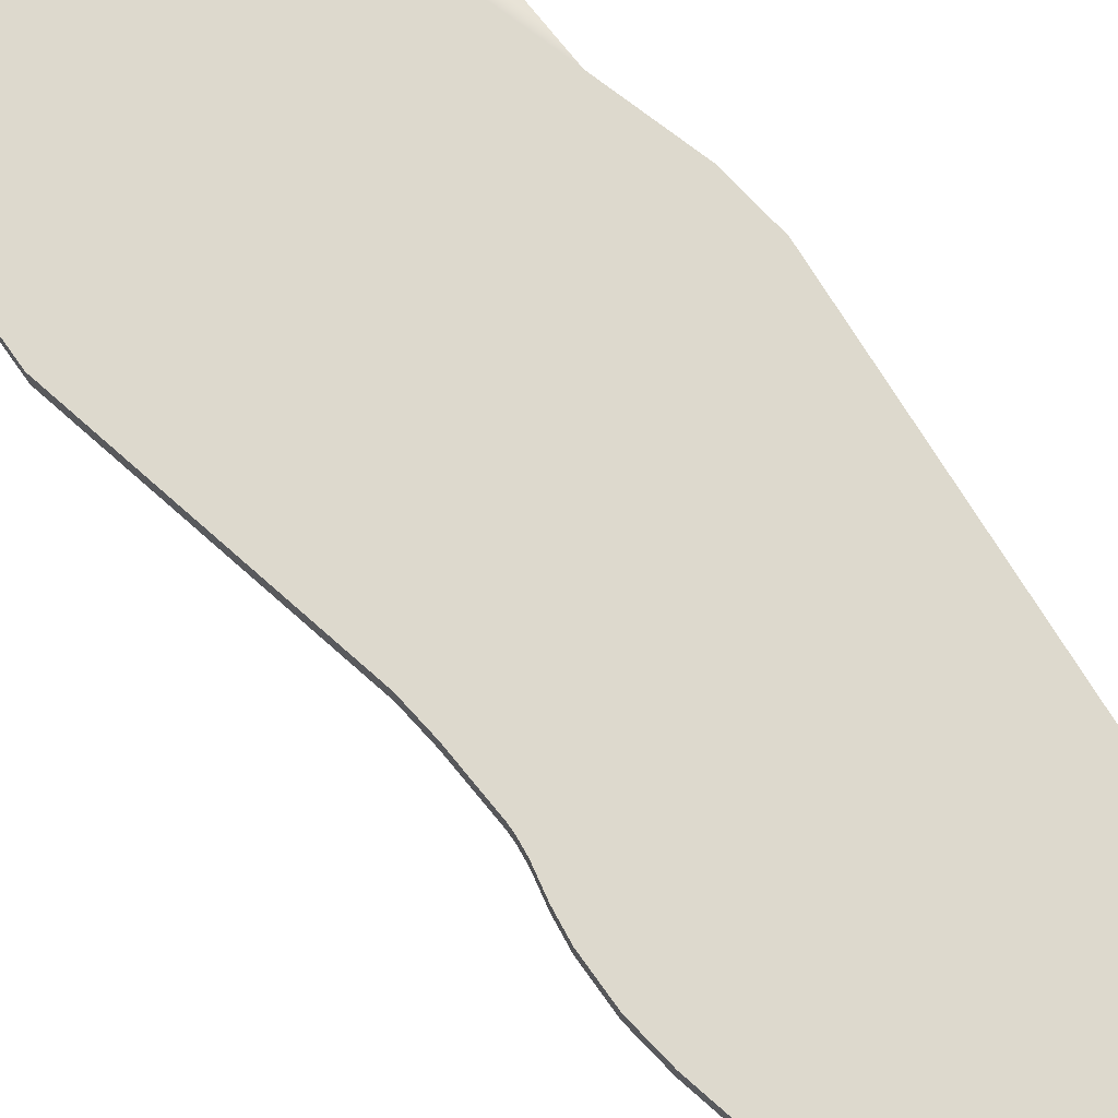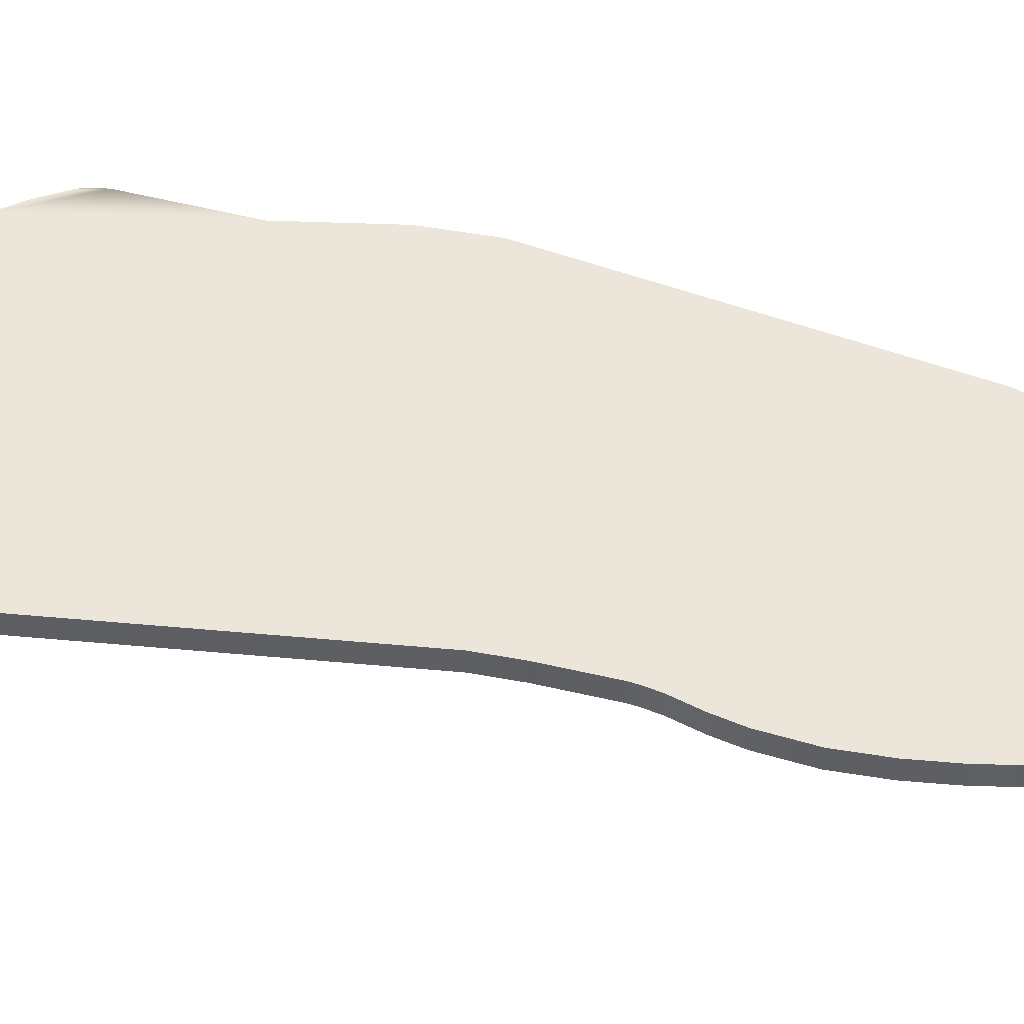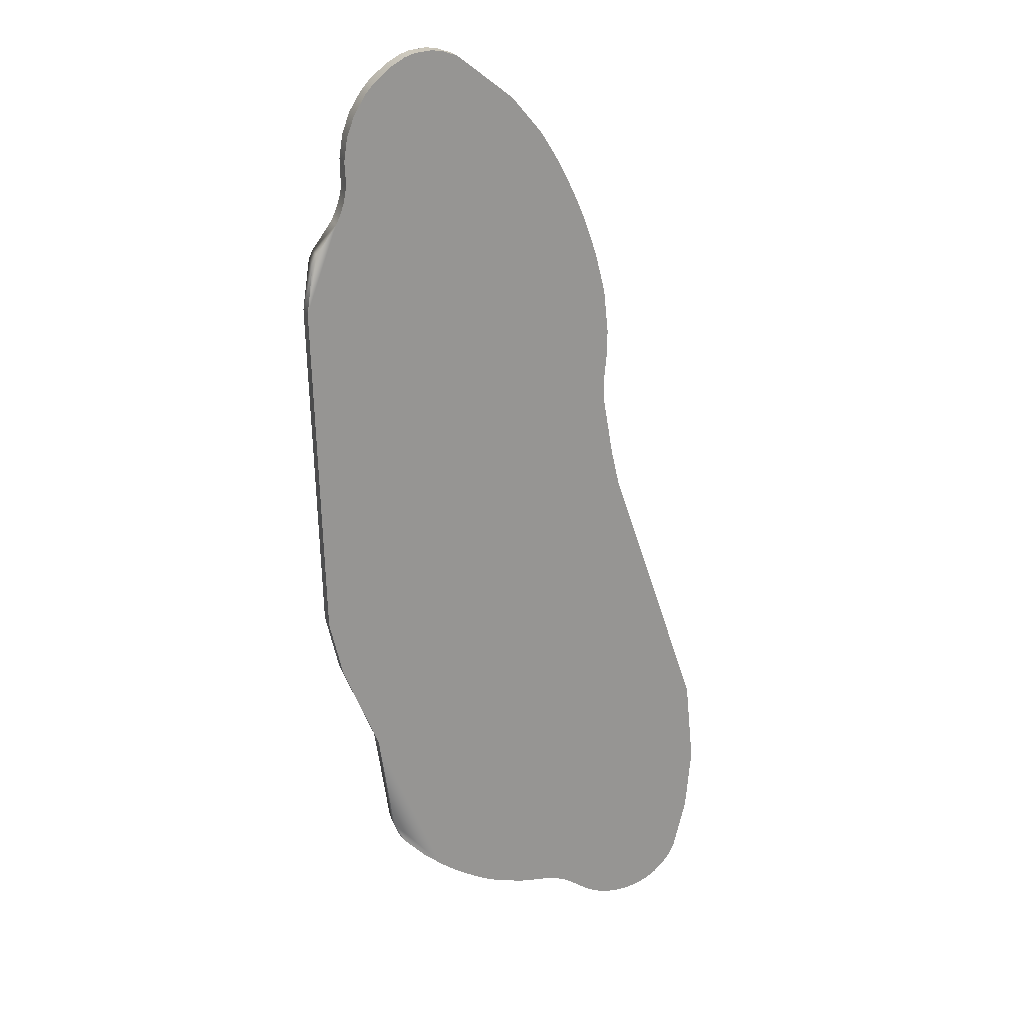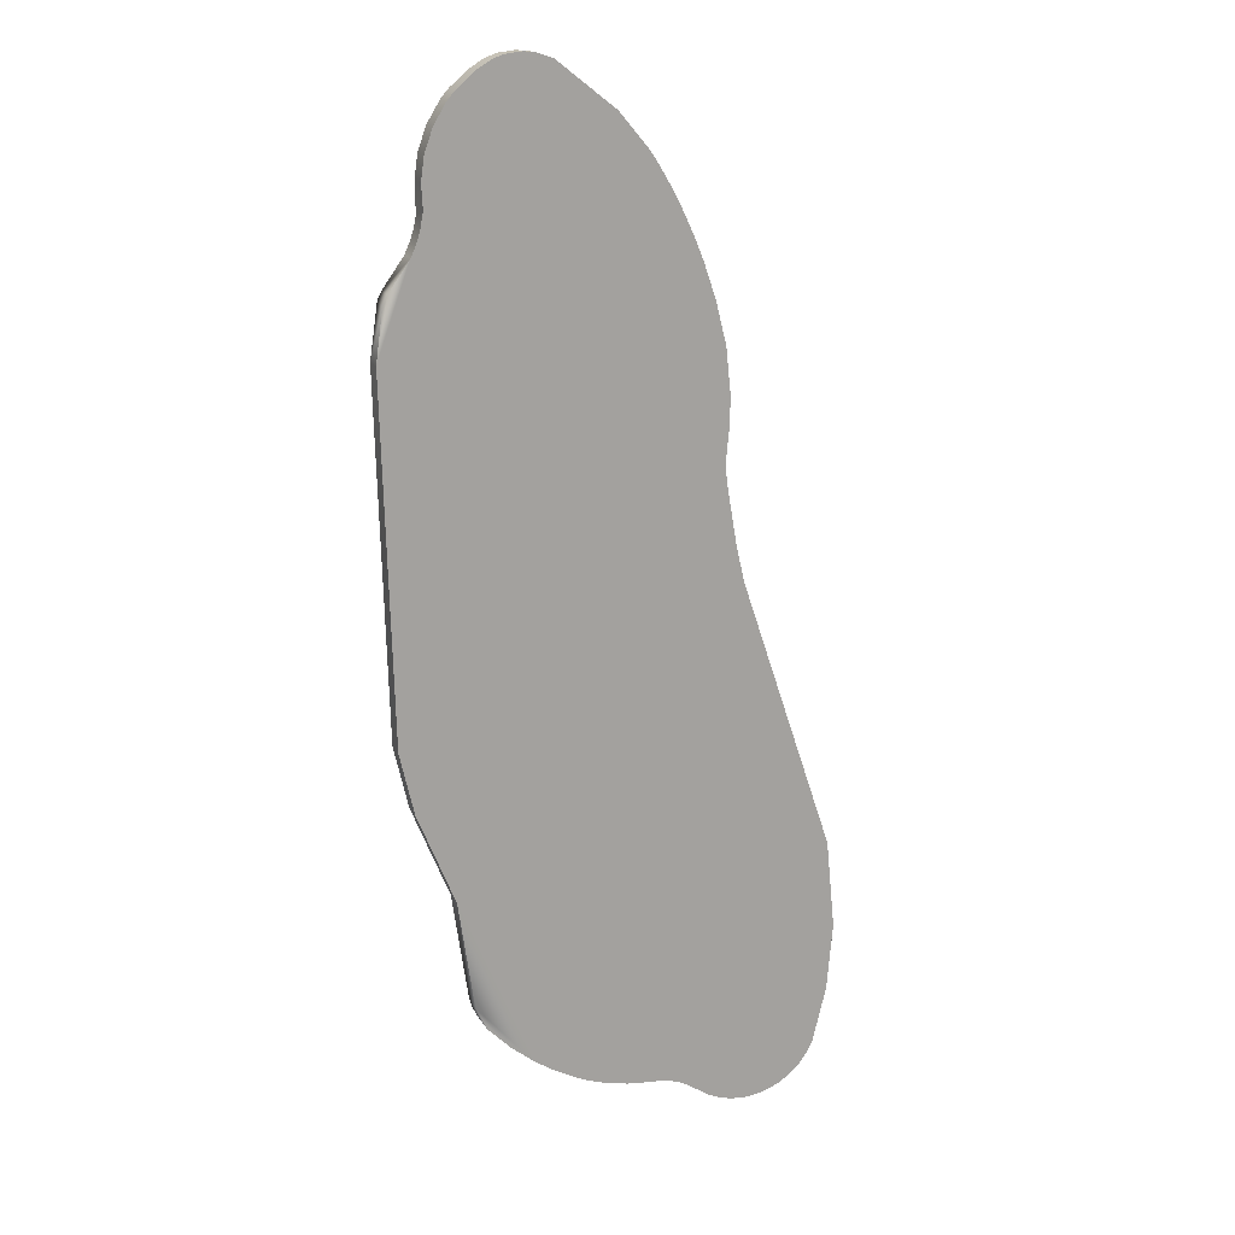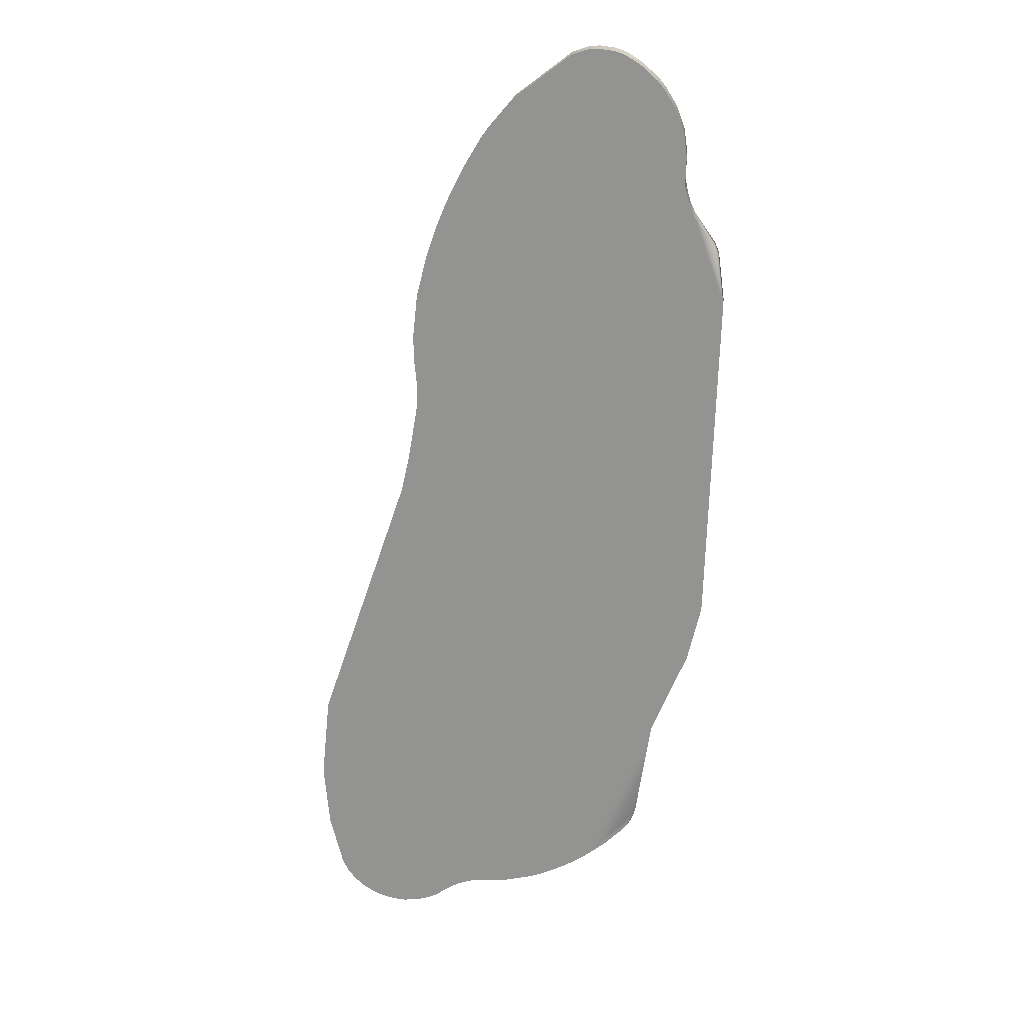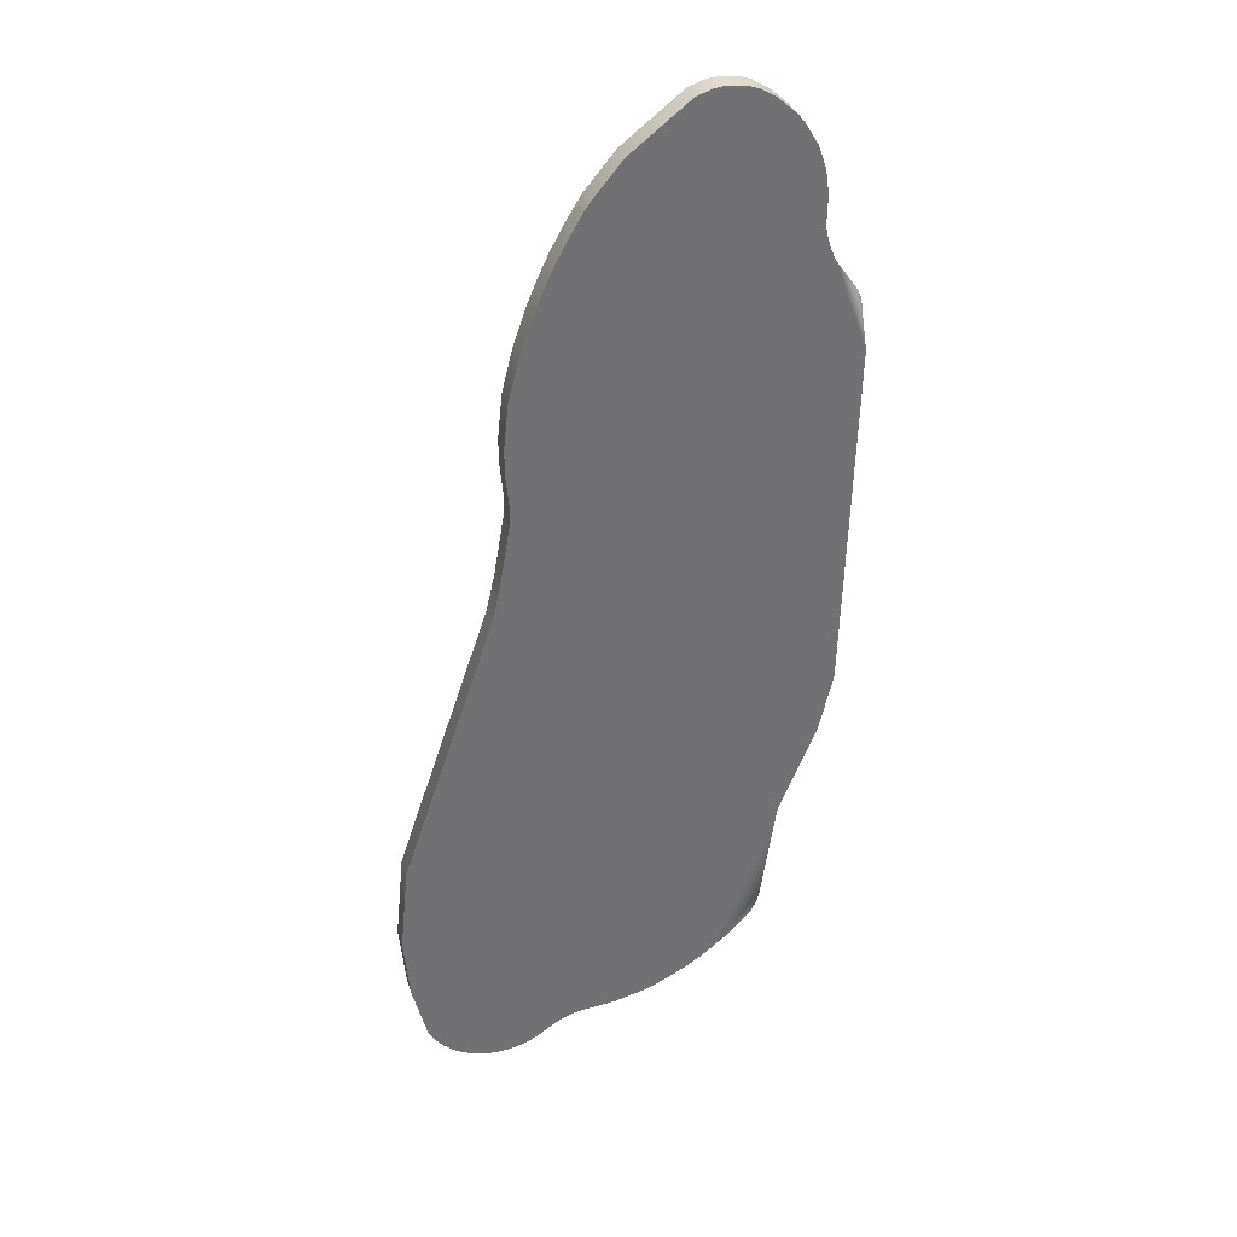
<metadata>
{"format":"obj","ext":"obj","renderer":"f3d","projection":"perspective","resolution":1024,"background":"white","views":[{"elev":72.0,"azim":-29.5,"up":"+Y"},{"elev":48.0,"azim":-65.3,"up":"+Y"},{"elev":21.8,"azim":162.1,"up":"+Z"},{"elev":16.6,"azim":160.0,"up":"+Z"},{"elev":22.3,"azim":6.5,"up":"+Z"},{"elev":34.9,"azim":-16.5,"up":"+Z"}]}
</metadata>
<code>
o GasCloud1_Mesh3_Model
v -0.6618 -0 -1.043
v -0.6618 0.05837 -1.043
v 0.4483 1e-06 1.133
v 0.01055 -0 -1.214
v 0.4402 0.05837 1.282
v 0.4177 1e-06 1.344
v 0.4402 1e-06 1.282
v 0.5436 1e-06 -0.2013
v 0.504 0.05837 -0.3729
v 0.5436 0.05837 -0.2013
v -0.3393 1e-06 0.4997
v -0.3467 1e-06 0.5765
v -0.3393 0.05837 0.4997
v -0.6057 0.05837 -1.234
v -0.5831 -0 -1.264
v -0.6057 -0 -1.234
v -0.6229 0.05837 -1.201
v -0.6229 -0 -1.201
v -0.2706 1e-06 0.9978
v -0.2436 1e-06 1.063
v -0.2706 0.05837 0.9978
v 0.1929 1e-06 1.513
v 0.24 0.05837 1.507
v 0.1929 0.05837 1.513
v 0.3546 0 -0.9355
v -0.04613 0.05837 1.369
v 0.2591 0.05837 -1.067
v 0.4498 1e-06 1.216
v 0.4461 0.05837 1.149
v 0.4498 0.05837 1.216
v -0.1456 1e-06 1.246
v -0.1277 1e-06 1.272
v -0.1456 0.05837 1.246
v -0.6781 -0 -0.8562
v -0.6532 0.05837 -0.6073
v -0.6781 0.05837 -0.8562
v -0.2248 -0 -1.257
v -0.2248 0.05837 -1.257
v 0.3832 0.05837 1.401
v 0.3618 1e-06 1.427
v 0.3832 1e-06 1.401
v 0.2699 1e-06 1.496
v 0.312 0.05837 1.471
v 0.2699 0.05837 1.496
v 0.1613 1e-06 1.509
v -0.201 -0 -1.248
v 0.4177 0.05837 1.344
v -0.3802 0.05837 -1.334
v -0.3441 -0 -1.325
v -0.3802 -0 -1.334
v 0.5382 0.05837 0.9565
v 0.5382 1e-06 0.9565
v -0.4174 0.05837 -1.338
v -0.4174 -0 -1.338
v 0.1523 -0 -1.146
v 0.1293 0.05837 -1.16
v 0.1523 0.05837 -1.146
v -0.5249 0.05837 -1.31
v -0.4908 -0 -1.325
v -0.5249 -0 -1.31
v 0.552 0.05837 0.9251
v 0.5491 1e-06 0.9345
v -0.3933 1e-06 0.1586
v -0.6532 -0 -0.6073
v -0.3412 1e-06 0.4304
v -0.339 0.05837 0.4564
v -0.3412 0.05837 0.4304
v -0.04613 1e-06 1.369
v 0.1163 0.05837 1.494
v 0.4791 1e-06 1.039
v 0.1163 1e-06 1.494
v 0.1613 0.05837 1.509
v 0.3618 0.05837 1.427
v 0.312 1e-06 1.471
v 0.5712 0.05837 0.7849
v -0.4908 0.05837 -1.325
v -0.4546 -0 -1.334
v -0.2476 0.05837 -1.268
v -0.2476 -0 -1.268
v -0.3441 0.05837 -1.325
v -0.3101 -0 -1.31
v 0.24 1e-06 1.507
v -0.5831 0.05837 -1.264
v -0.5559 -0 -1.289
v -0.4546 0.05837 -1.334
v -0.5559 0.05837 -1.289
v -0.1764 0.05837 -1.242
v 0.4552 1e-06 1.101
v 0.4552 0.05837 1.101
v 0.08209 0.05837 -1.185
v 0.08209 -0 -1.185
v 0.1293 -0 -1.16
v 0.04227 0.05837 -1.202
v 0.04227 -0 -1.202
v 0.01055 0.05837 -1.214
v 0.504 0 -0.3729
v -0.3482 0.05837 0.6531
v -0.3467 0.05837 0.5765
v -0.3482 1e-06 0.6531
v -0.339 1e-06 0.4564
v -0.305 0.05837 0.8979
v -0.305 1e-06 0.8979
v -0.3347 0.05837 0.78
v -0.3347 1e-06 0.78
v -0.2436 0.05837 1.063
v 0.346 0.05837 -0.9625
v 0.346 0 -0.9625
v 0.3546 0.05837 -0.9355
v -0.1277 0.05837 1.272
v 0.3205 0.05837 -1.005
v 0.3205 -0 -1.005
v 0.2591 -0 -1.067
v -0.1802 0.05837 1.189
v -0.1802 1e-06 1.189
v -0.2134 0.05837 1.127
v -0.2134 1e-06 1.127
v -0.201 0.05837 -1.248
v -0.07145 0.05837 -1.233
v -0.07145 -0 -1.233
v -0.105 0.05837 -1.237
v -0.105 -0 -1.237
v -0.1764 -0 -1.242
v 0.333 -0 -0.9877
v 0.333 0.05837 -0.9877
v 0.1967 0.05837 -1.117
v 0.1967 -0 -1.117
v 0.4791 0.05837 1.039
v -0.3933 0.05837 0.1586
v 0.3991 0 -0.6297
v 0.3991 0.05837 -0.6297
v 0.5712 1e-06 0.7849
v -0.3696 0.05837 0.2633
v -0.3696 1e-06 0.2633
v 0.4655 0.05837 1.07
v 0.4655 1e-06 1.07
v -0.3101 0.05837 -1.31
f 78 81 136
f 11 12 13
f 5 28 30
f 117 122 46
f 115 105 20
f 129 9 96
f 83 16 14
f 86 15 83
f 136 49 80
f 47 7 5
f 3 30 28
f 124 111 110
f 48 54 53
f 14 18 17
f 67 132 133
f 103 99 104
f 55 56 57
f 64 36 34
f 82 24 22
f 51 62 61
f 43 40 73
f 131 61 62
f 72 22 24
f 85 59 76
f 80 50 48
f 6 39 41
f 53 77 85
f 32 26 109
f 19 105 21
f 10 131 8
f 34 2 1
f 52 127 70
f 118 4 119
f 134 89 135
f 93 90 94
f 25 130 129
f 74 44 42
f 76 60 58
f 25 106 108
f 58 84 86
f 48 58 17
f 8 9 10
f 45 69 71
f 63 35 64
f 71 26 68
f 73 41 39
f 111 27 110
f 18 2 17
f 23 42 44
f 119 121 118
f 121 122 120
f 118 121 120
f 87 120 122
f 78 79 81
f 88 89 3
f 89 29 3
f 97 98 99
f 98 13 12
f 99 98 12
f 13 66 100
f 13 100 11
f 5 7 28
f 117 87 122
f 31 32 109
f 33 113 114
f 113 115 114
f 31 109 33
f 20 116 115
f 116 114 115
f 114 31 33
f 129 130 9
f 83 15 16
f 107 123 106
f 124 106 123
f 86 84 15
f 136 81 49
f 47 6 7
f 3 29 30
f 124 123 111
f 48 50 54
f 14 16 18
f 132 128 63
f 133 65 67
f 65 100 67
f 132 63 133
f 100 66 67
f 103 97 99
f 112 126 27
f 126 55 125
f 27 126 125
f 55 92 56
f 57 125 55
f 64 35 36
f 82 23 24
f 51 52 62
f 43 74 40
f 131 75 61
f 72 45 22
f 85 77 59
f 80 49 50
f 16 15 59
f 15 84 60
f 59 15 60
f 59 77 54
f 54 50 49
f 49 81 18
f 81 79 18
f 54 49 18
f 59 54 18
f 18 16 59
f 34 1 46
f 1 18 79
f 63 64 129
f 64 34 122
f 46 1 37
f 37 1 79
f 133 63 8
f 34 46 122
f 65 133 8
f 129 64 55
f 100 65 131
f 63 129 96
f 63 96 8
f 11 100 131
f 99 12 131
f 12 11 131
f 122 121 64
f 121 119 94
f 94 119 4
f 65 8 131
f 104 99 131
f 19 102 70
f 102 104 131
f 116 135 88
f 116 20 135
f 20 19 70
f 116 88 114
f 31 114 3
f 3 114 88
f 68 32 3
f 32 31 3
f 45 71 82
f 71 68 41
f 82 71 42
f 82 22 45
f 74 42 71
f 41 40 71
f 40 74 71
f 7 6 68
f 6 41 68
f 3 28 68
f 28 7 68
f 64 94 91
f 121 94 64
f 91 92 64
f 92 55 64
f 55 126 129
f 126 112 25
f 25 112 111
f 111 123 107
f 25 129 126
f 131 62 52
f 52 70 131
f 107 25 111
f 131 70 102
f 135 20 70
f 6 47 39
f 53 54 77
f 32 68 26
f 104 102 103
f 102 19 101
f 103 102 101
f 19 20 105
f 21 101 19
f 10 75 131
f 34 36 2
f 52 51 127
f 118 95 4
f 78 38 79
f 79 38 37
f 38 117 46
f 46 37 38
f 88 135 89
f 135 70 127
f 127 134 135
f 56 92 91
f 94 4 95
f 56 91 90
f 91 94 90
f 95 93 94
f 25 108 130
f 74 43 44
f 76 59 60
f 25 107 106
f 58 60 84
f 95 118 93
f 118 120 93
f 120 87 35
f 90 93 35
f 35 93 120
f 57 56 35
f 56 90 35
f 27 125 108
f 125 57 130
f 27 108 110
f 124 110 106
f 106 110 108
f 130 108 125
f 10 9 128
f 9 130 128
f 61 75 51
f 75 10 67
f 127 75 101
f 127 51 75
f 10 132 67
f 132 10 128
f 128 130 35
f 57 35 130
f 35 87 36
f 134 127 105
f 87 117 36
f 89 134 115
f 75 67 66
f 75 66 13
f 117 38 2
f 29 89 33
f 75 13 98
f 75 98 97
f 36 117 2
f 5 30 26
f 30 29 26
f 78 136 17
f 136 80 17
f 75 97 103
f 38 78 2
f 47 5 26
f 73 39 69
f 39 47 26
f 69 39 26
f 44 43 69
f 43 73 69
f 24 23 44
f 69 72 44
f 72 24 44
f 109 26 29
f 113 33 89
f 33 109 29
f 105 115 134
f 115 113 89
f 101 21 127
f 21 105 127
f 103 101 75
f 80 48 17
f 48 53 85
f 85 76 48
f 76 58 48
f 58 86 83
f 83 14 58
f 14 17 58
f 17 2 78
f 8 96 9
f 45 72 69
f 63 128 35
f 71 69 26
f 73 40 41
f 111 112 27
f 18 1 2
f 23 82 42

</code>
